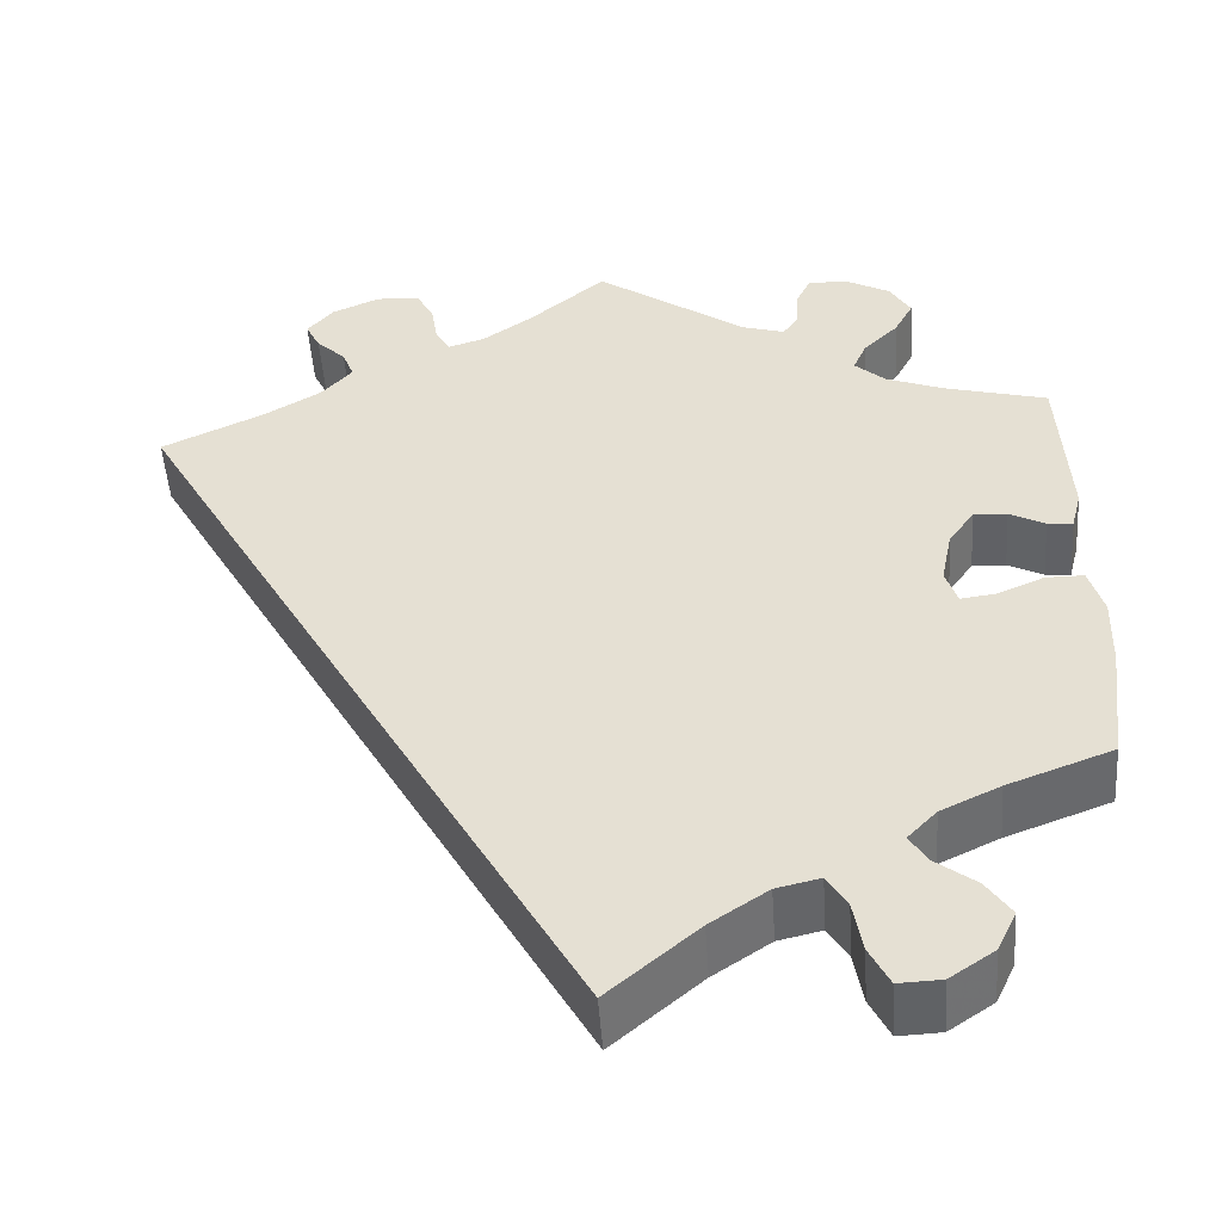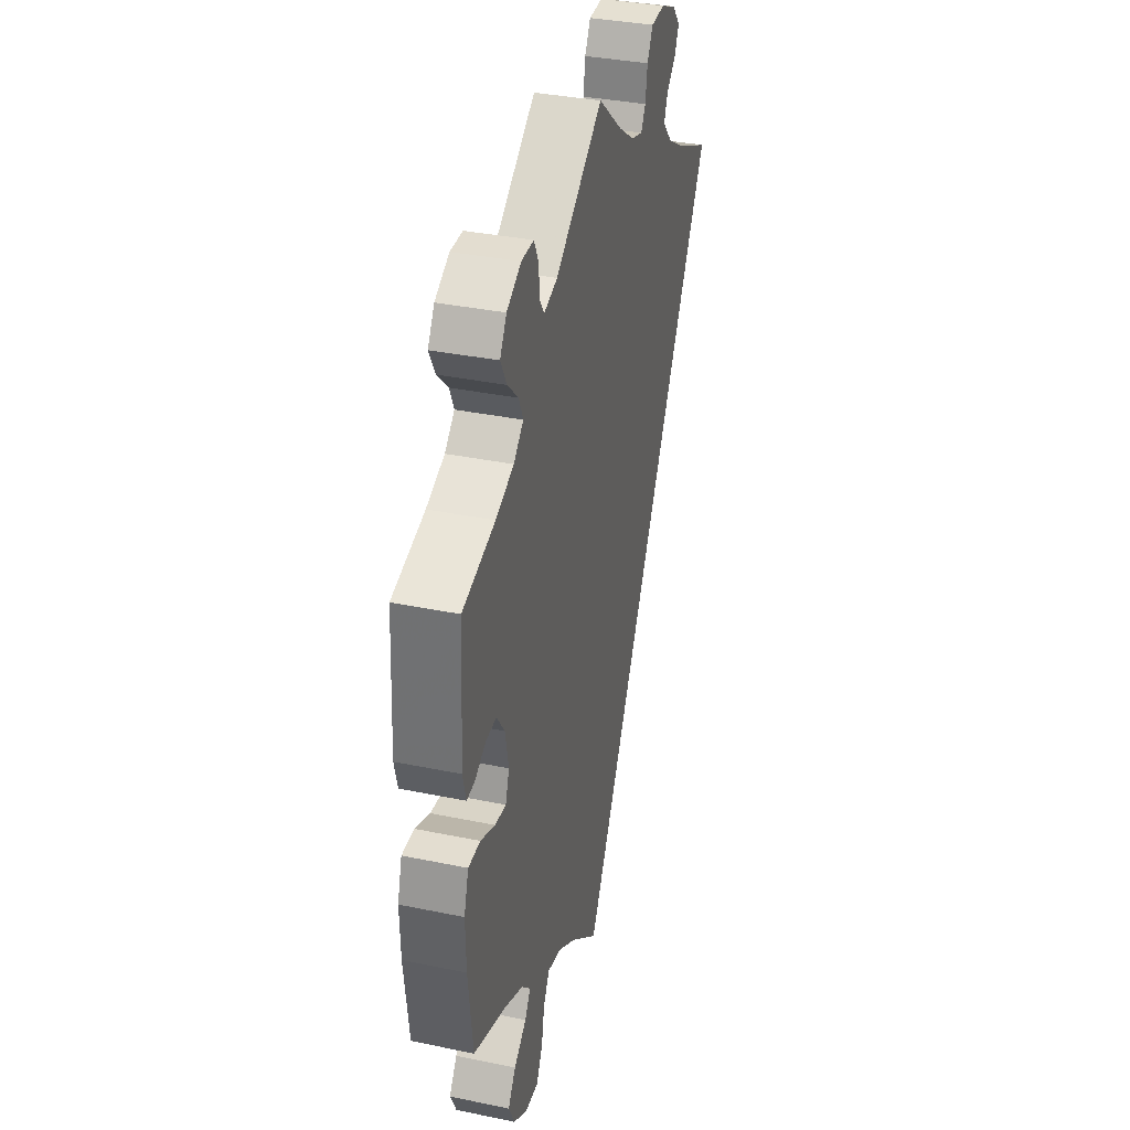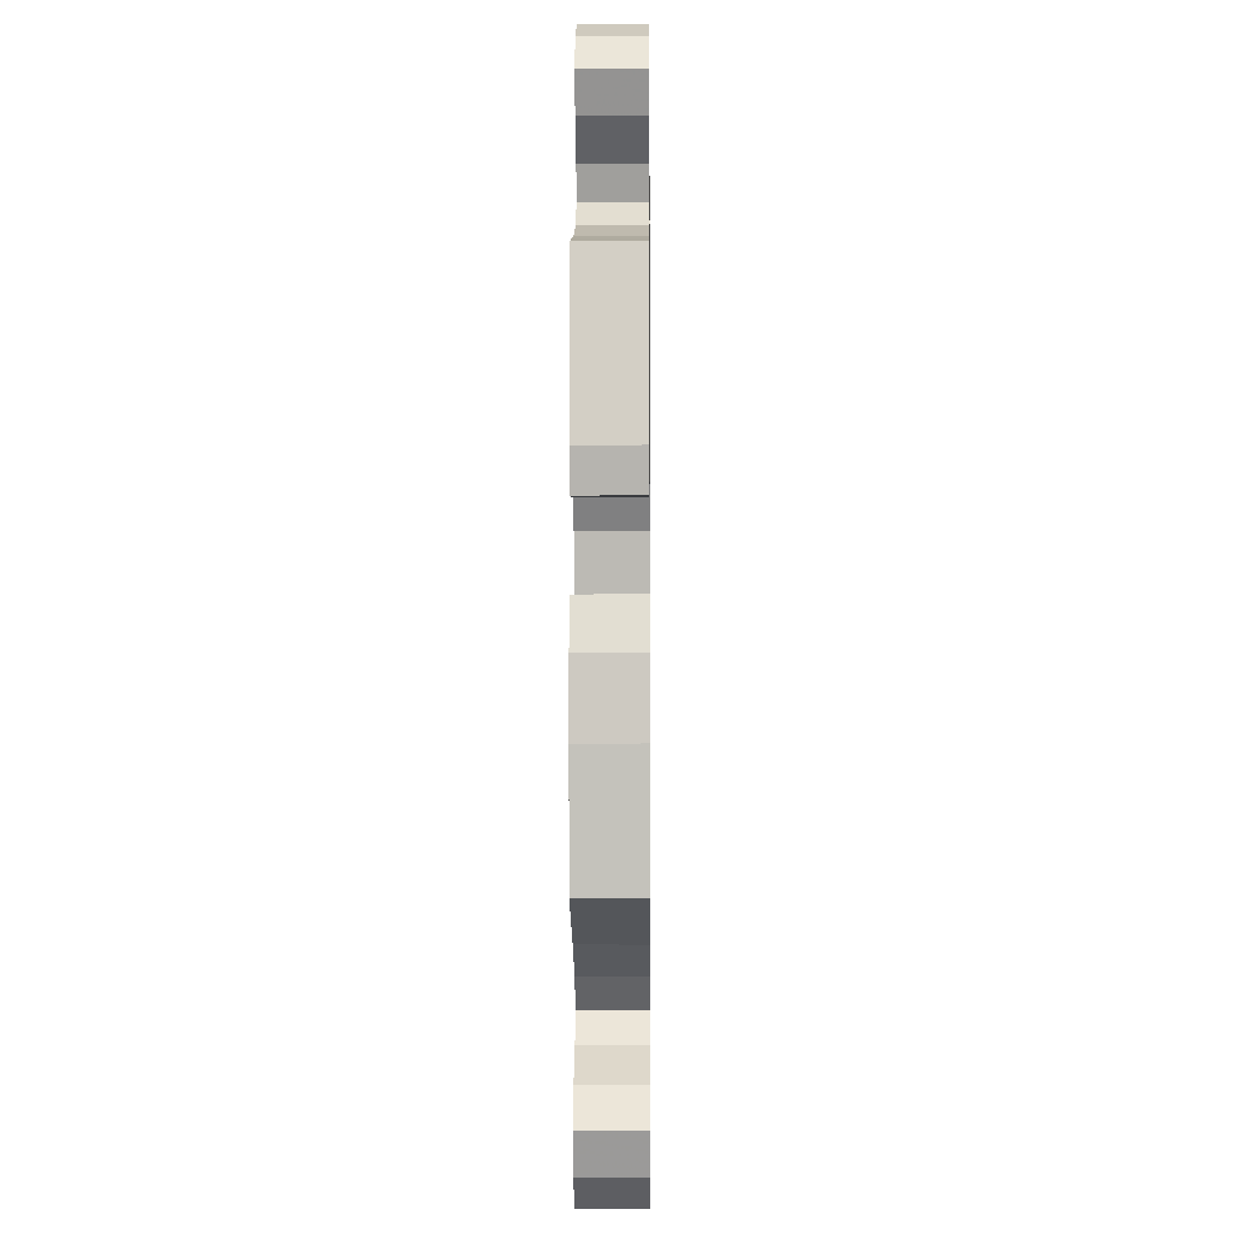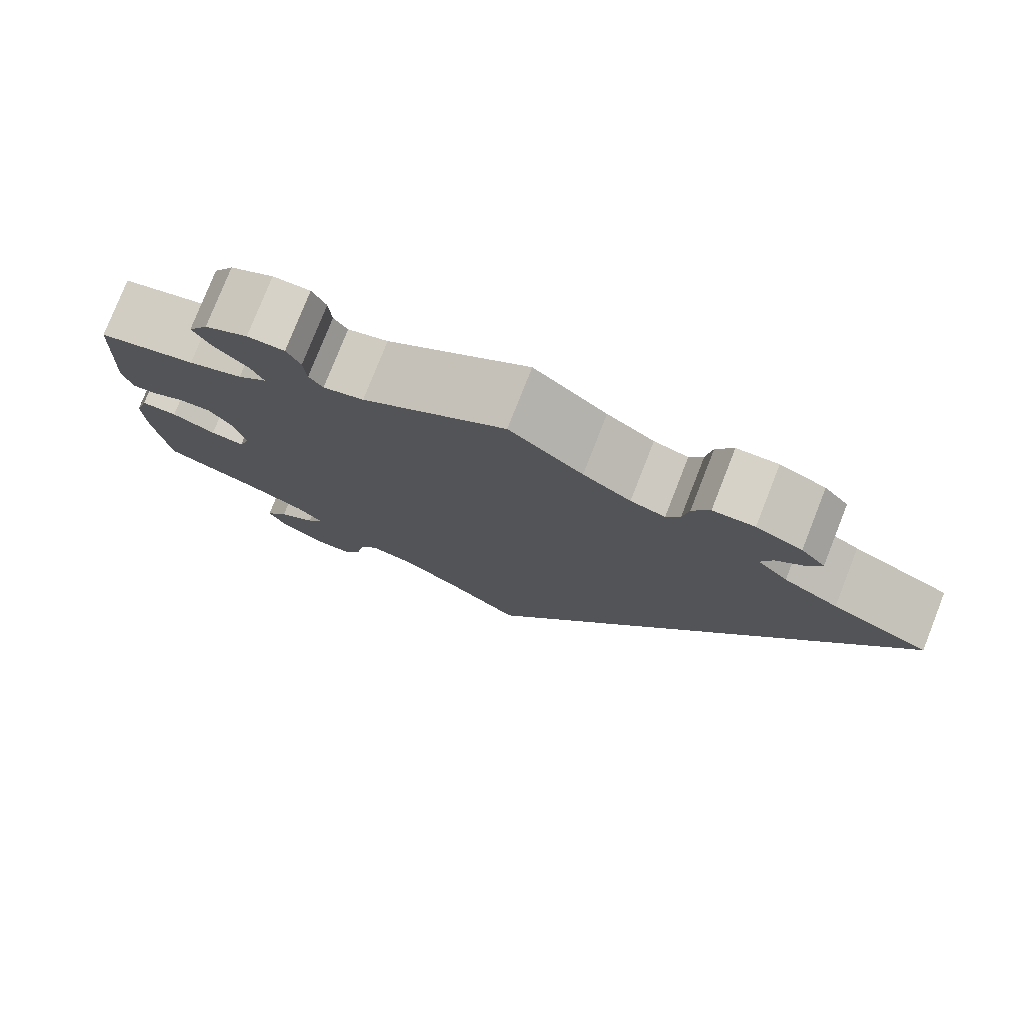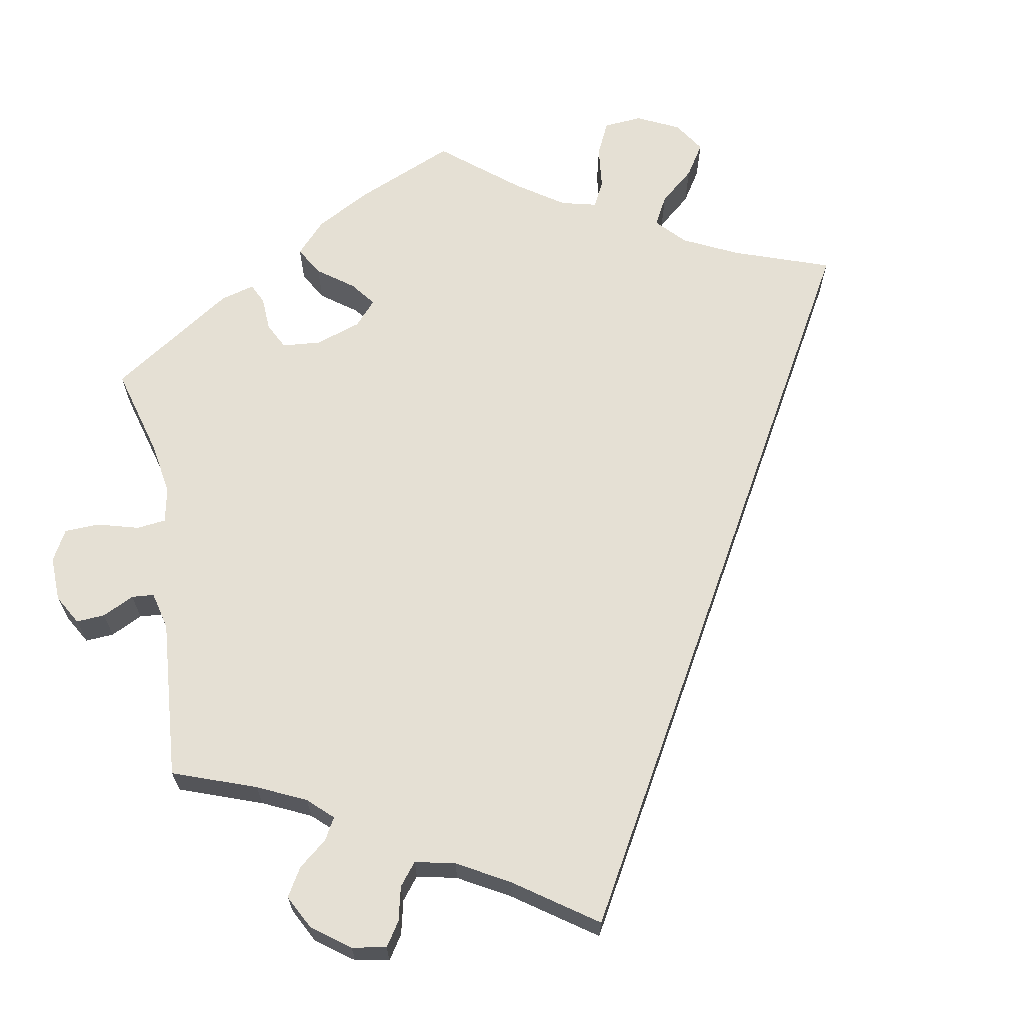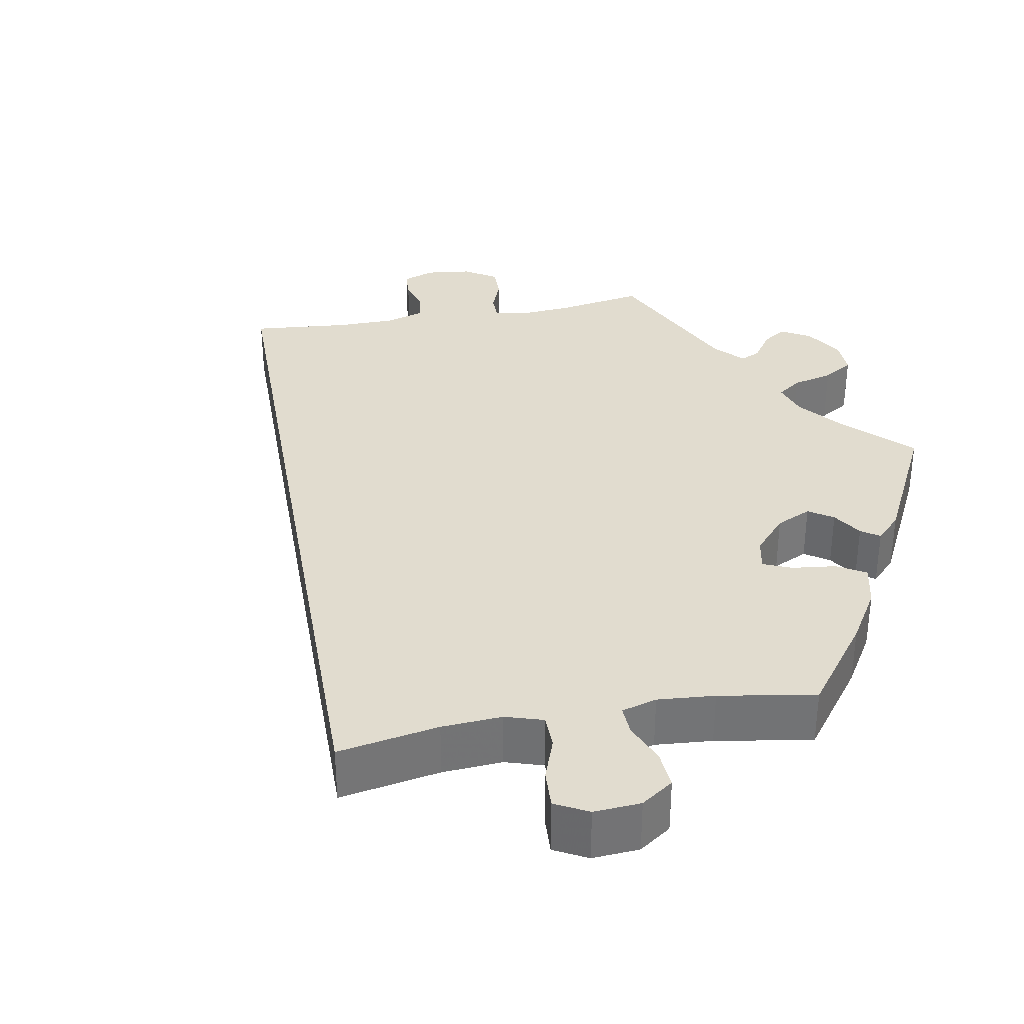
<metadata>
{"format":"obj","ext":"obj","renderer":"f3d","projection":"perspective","resolution":1024,"background":"white","views":[{"elev":-50.1,"azim":-176.1,"up":"+Z"},{"elev":35.5,"azim":-74.7,"up":"+Z"},{"elev":-5.1,"azim":-89.3,"up":"+Z"},{"elev":78.1,"azim":21.5,"up":"+Z"},{"elev":65.6,"azim":49.5,"up":"+Y"},{"elev":34.3,"azim":-160.3,"up":"+Y"}]}
</metadata>
<code>
v 0.085 0.07 0.507
v 0.14 0.07 0.469
v 0.18 0.07 0.457
v 0.196 0.07 0.484
v 0.203 0.07 0.529
v 0.223 0.07 0.565
v 0.271 0.07 0.567
v 0.324 0.07 0.544
v 0.352 0.07 0.511
v 0.336 0.07 0.479
v 0.304 0.07 0.449
v 0.291 0.07 0.416
v 0.326 0.07 0.378
v 0.389 0.07 0.341
v 0.501 0.07 0.289
v 0.001 0.07 -0.579
v -0.097 0.07 -0.496
v -0.16 0.07 -0.454
v -0.208 0.07 -0.443
v -0.23 0.07 -0.479
v -0.24 0.07 -0.535
v -0.262 0.07 -0.578
v -0.309 0.07 -0.576
v -0.358 0.07 -0.543
v -0.379 0.07 -0.499
v -0.352 0.07 -0.46
v -0.308 0.07 -0.427
v -0.288 0.07 -0.396
v -0.32 0.07 -0.363
v -0.385 0.07 -0.332
v -0.5 0.07 -0.289
v -0.516 0.07 -0.156
v -0.518 0.07 -0.077
v -0.502 0.07 -0.025
v -0.46 0.07 -0.025
v -0.409 0.07 -0.047
v -0.37 0.07 -0.052
v -0.357 0.07 -0.013
v -0.369 0.07 0.046
v -0.397 0.07 0.086
v -0.434 0.07 0.084
v -0.473 0.07 0.064
v -0.501 0.07 0.062
v -0.512 0.07 0.105
v -0.501 0.07 0.289
v -0.387 0.07 0.319
v -0.324 0.07 0.343
v -0.29 0.07 0.373
v -0.305 0.07 0.407
v -0.343 0.07 0.444
v -0.364 0.07 0.483
v -0.341 0.07 0.521
v -0.291 0.07 0.548
v -0.248 0.07 0.548
v -0.232 0.07 0.516
v -0.229 0.07 0.472
v -0.213 0.07 0.449
v -0.166 0.07 0.463
v 0 0.07 0.578
v 0.085 0 0.507
v 0.14 0 0.469
v 0.18 0 0.457
v 0.196 0 0.484
v 0.203 0 0.529
v 0.223 0 0.565
v 0.271 0 0.567
v 0.324 0 0.544
v 0.352 0 0.511
v 0.336 0 0.479
v 0.304 0 0.449
v 0.291 0 0.416
v 0.326 0 0.378
v 0.389 0 0.341
v 0.501 0 0.289
v 0.001 0 -0.579
v -0.097 0 -0.496
v -0.16 0 -0.454
v -0.208 0 -0.443
v -0.23 0 -0.479
v -0.24 0 -0.535
v -0.262 0 -0.578
v -0.309 0 -0.576
v -0.358 0 -0.543
v -0.379 0 -0.499
v -0.352 0 -0.46
v -0.308 0 -0.427
v -0.288 0 -0.396
v -0.32 0 -0.363
v -0.385 0 -0.332
v -0.5 0 -0.289
v -0.516 0 -0.156
v -0.518 0 -0.077
v -0.502 0 -0.025
v -0.46 0 -0.025
v -0.409 0 -0.047
v -0.37 0 -0.052
v -0.357 0 -0.013
v -0.369 0 0.046
v -0.397 0 0.086
v -0.434 0 0.084
v -0.473 0 0.064
v -0.501 0 0.062
v -0.512 0 0.105
v -0.501 0 0.289
v -0.387 0 0.319
v -0.324 0 0.343
v -0.29 0 0.373
v -0.305 0 0.407
v -0.343 0 0.444
v -0.364 0 0.483
v -0.341 0 0.521
v -0.291 0 0.548
v -0.248 0 0.548
v -0.232 0 0.516
v -0.229 0 0.472
v -0.213 0 0.449
v -0.166 0 0.463
v 0 0 0.578
f 58 59 1
f 57 58 1 2
f 53 54 55 56
f 53 56 57
f 52 53 57
f 49 50 51 52
f 48 49 52 57
f 43 44 45 46
f 41 42 43 46
f 40 41 46 47
f 39 40 47 48
f 33 34 35 36
f 33 36 37
f 30 31 32 33
f 29 30 33 37
f 28 29 37 38
f 24 25 26 27
f 24 27 28
f 23 24 28
f 20 21 22 23
f 19 20 23 28
f 18 19 28 38
f 14 15 16 17
f 13 14 17 18
f 12 13 18 38
f 8 9 10 11
f 4 5 6 7
f 3 4 7 8
f 48 57 2 3
f 39 48 3
f 11 12 38 39
f 3 8 11 39
f 60 118 117
f 61 60 117 116
f 115 114 113 112
f 116 115 112
f 116 112 111
f 111 110 109 108
f 116 111 108 107
f 105 104 103 102
f 105 102 101 100
f 106 105 100 99
f 107 106 99 98
f 95 94 93 92
f 96 95 92
f 92 91 90 89
f 96 92 89 88
f 97 96 88 87
f 86 85 84 83
f 87 86 83
f 87 83 82
f 82 81 80 79
f 87 82 79 78
f 97 87 78 77
f 76 75 74 73
f 77 76 73 72
f 97 77 72 71
f 70 69 68 67
f 66 65 64 63
f 67 66 63 62
f 62 61 116 107
f 62 107 98
f 98 97 71 70
f 98 70 67 62
f 1 60 61 2
f 2 61 62 3
f 3 62 63 4
f 4 63 64 5
f 5 64 65 6
f 6 65 66 7
f 7 66 67 8
f 8 67 68 9
f 9 68 69 10
f 10 69 70 11
f 11 70 71 12
f 12 71 72 13
f 13 72 73 14
f 14 73 74 15
f 15 74 75 16
f 16 75 76 17
f 17 76 77 18
f 18 77 78 19
f 19 78 79 20
f 20 79 80 21
f 21 80 81 22
f 22 81 82 23
f 23 82 83 24
f 24 83 84 25
f 25 84 85 26
f 26 85 86 27
f 27 86 87 28
f 28 87 88 29
f 29 88 89 30
f 30 89 90 31
f 31 90 91 32
f 32 91 92 33
f 33 92 93 34
f 34 93 94 35
f 35 94 95 36
f 36 95 96 37
f 37 96 97 38
f 38 97 98 39
f 39 98 99 40
f 40 99 100 41
f 41 100 101 42
f 42 101 102 43
f 43 102 103 44
f 44 103 104 45
f 45 104 105 46
f 46 105 106 47
f 47 106 107 48
f 48 107 108 49
f 49 108 109 50
f 50 109 110 51
f 51 110 111 52
f 52 111 112 53
f 53 112 113 54
f 54 113 114 55
f 55 114 115 56
f 56 115 116 57
f 57 116 117 58
f 58 117 118 59
f 59 118 60 1

</code>
